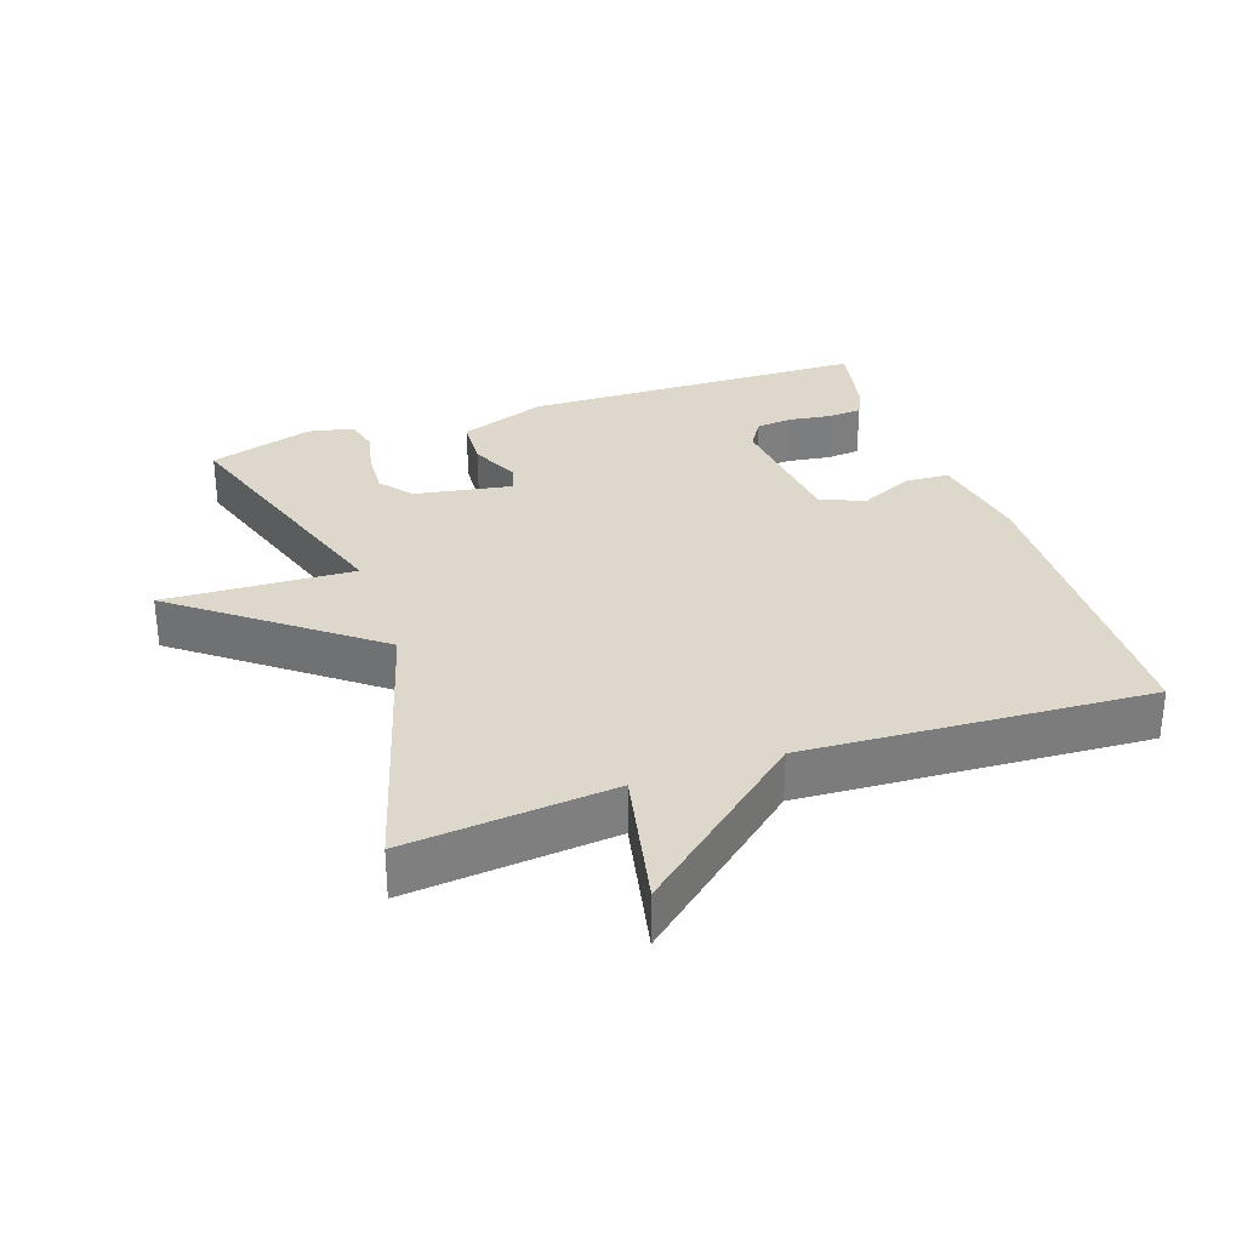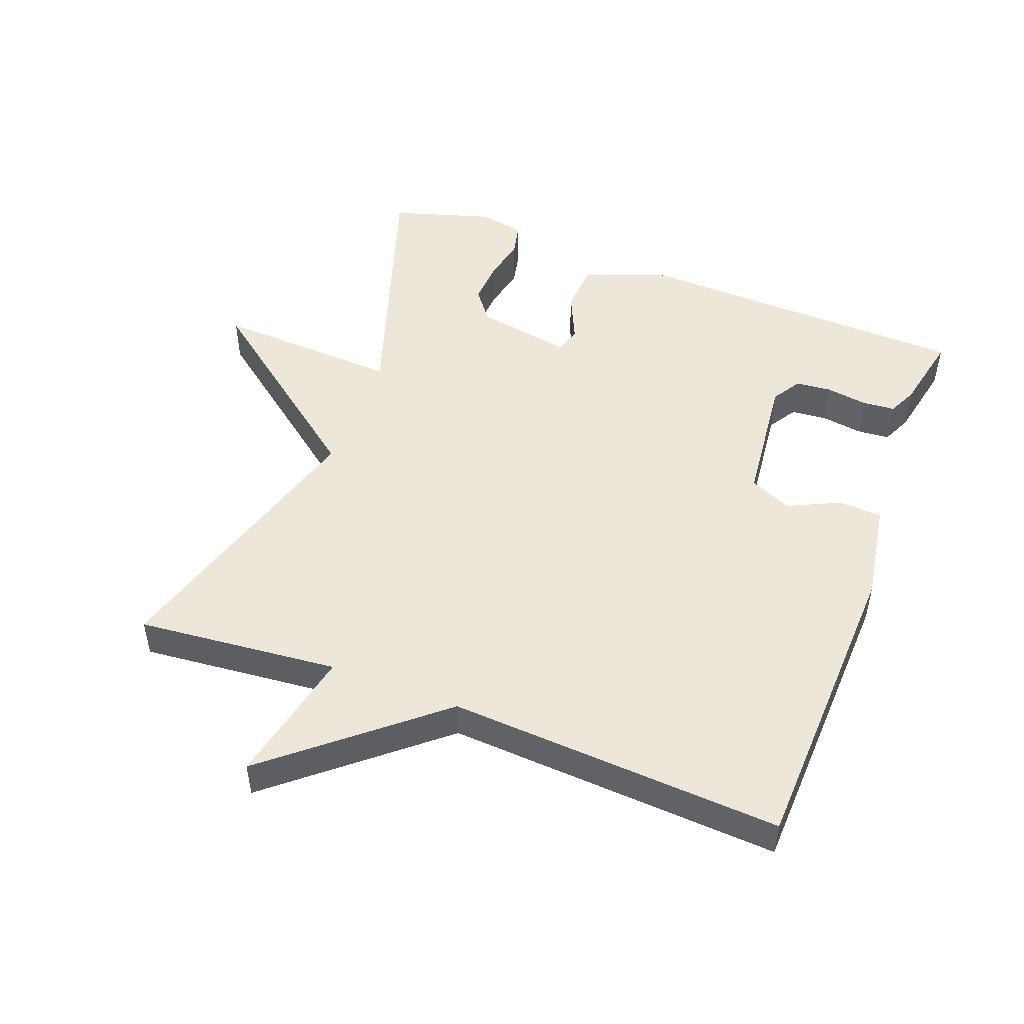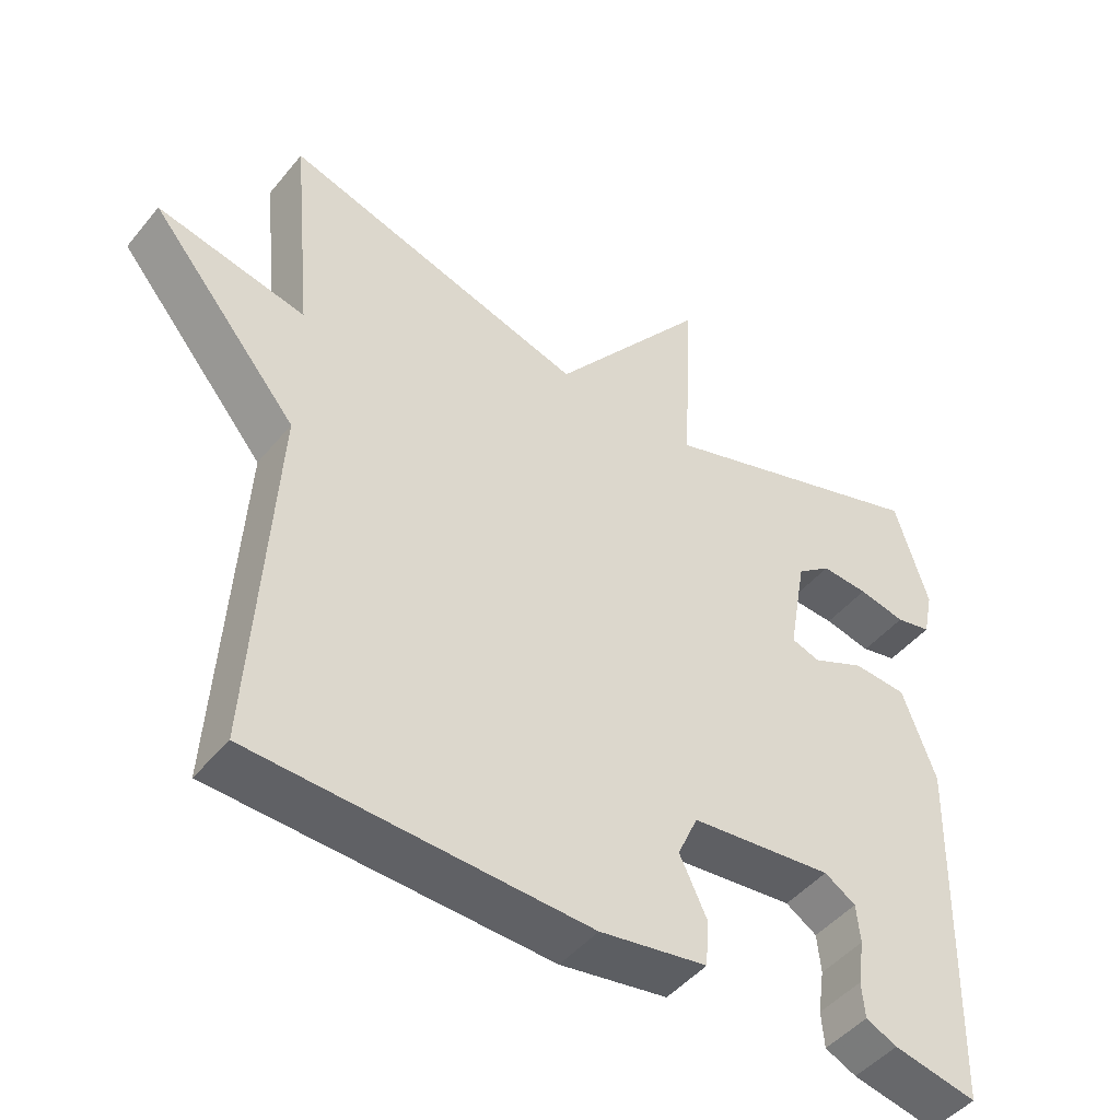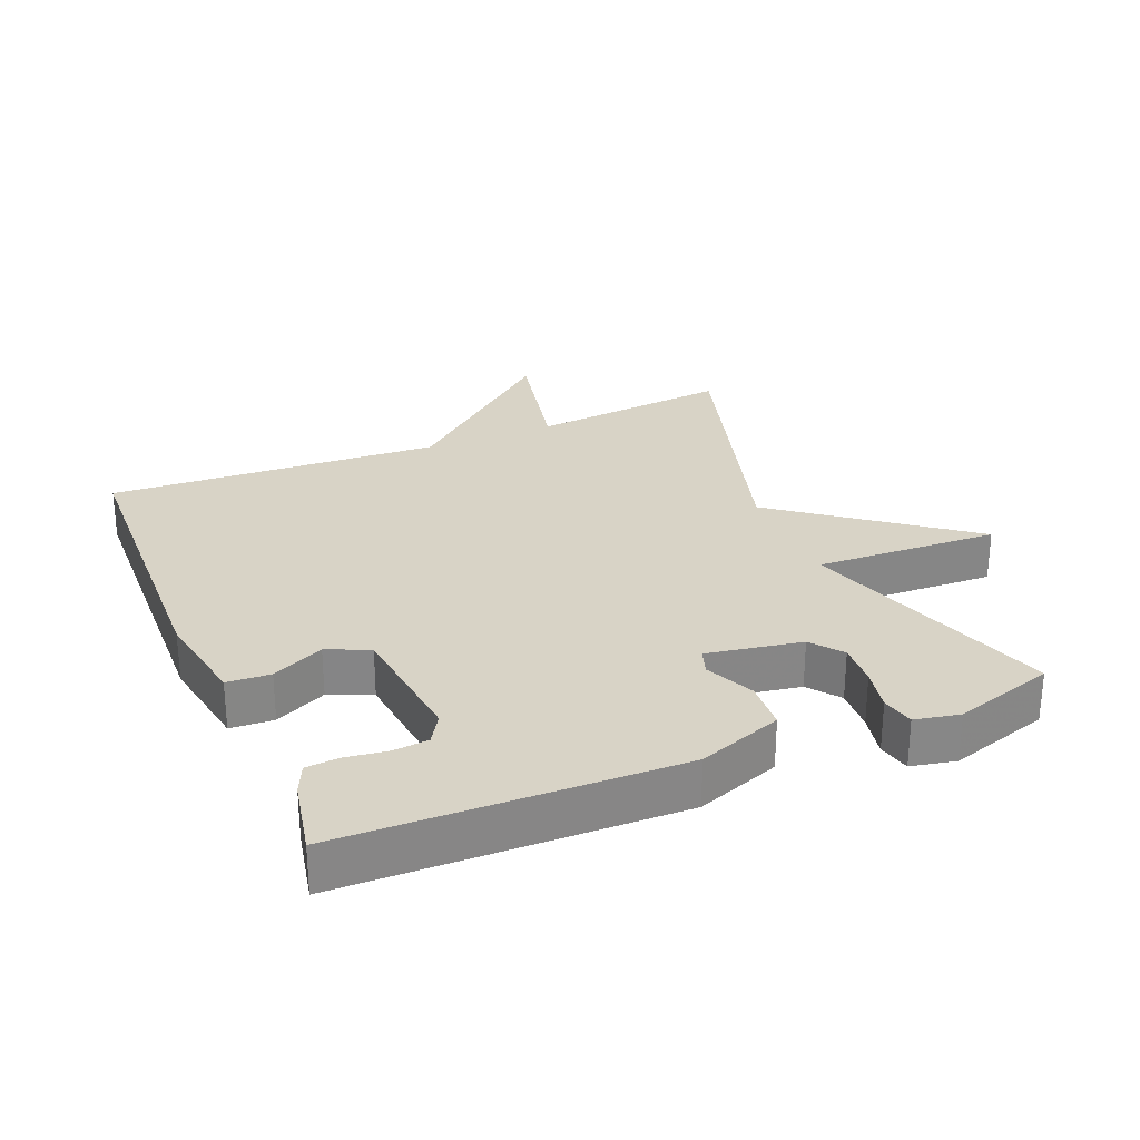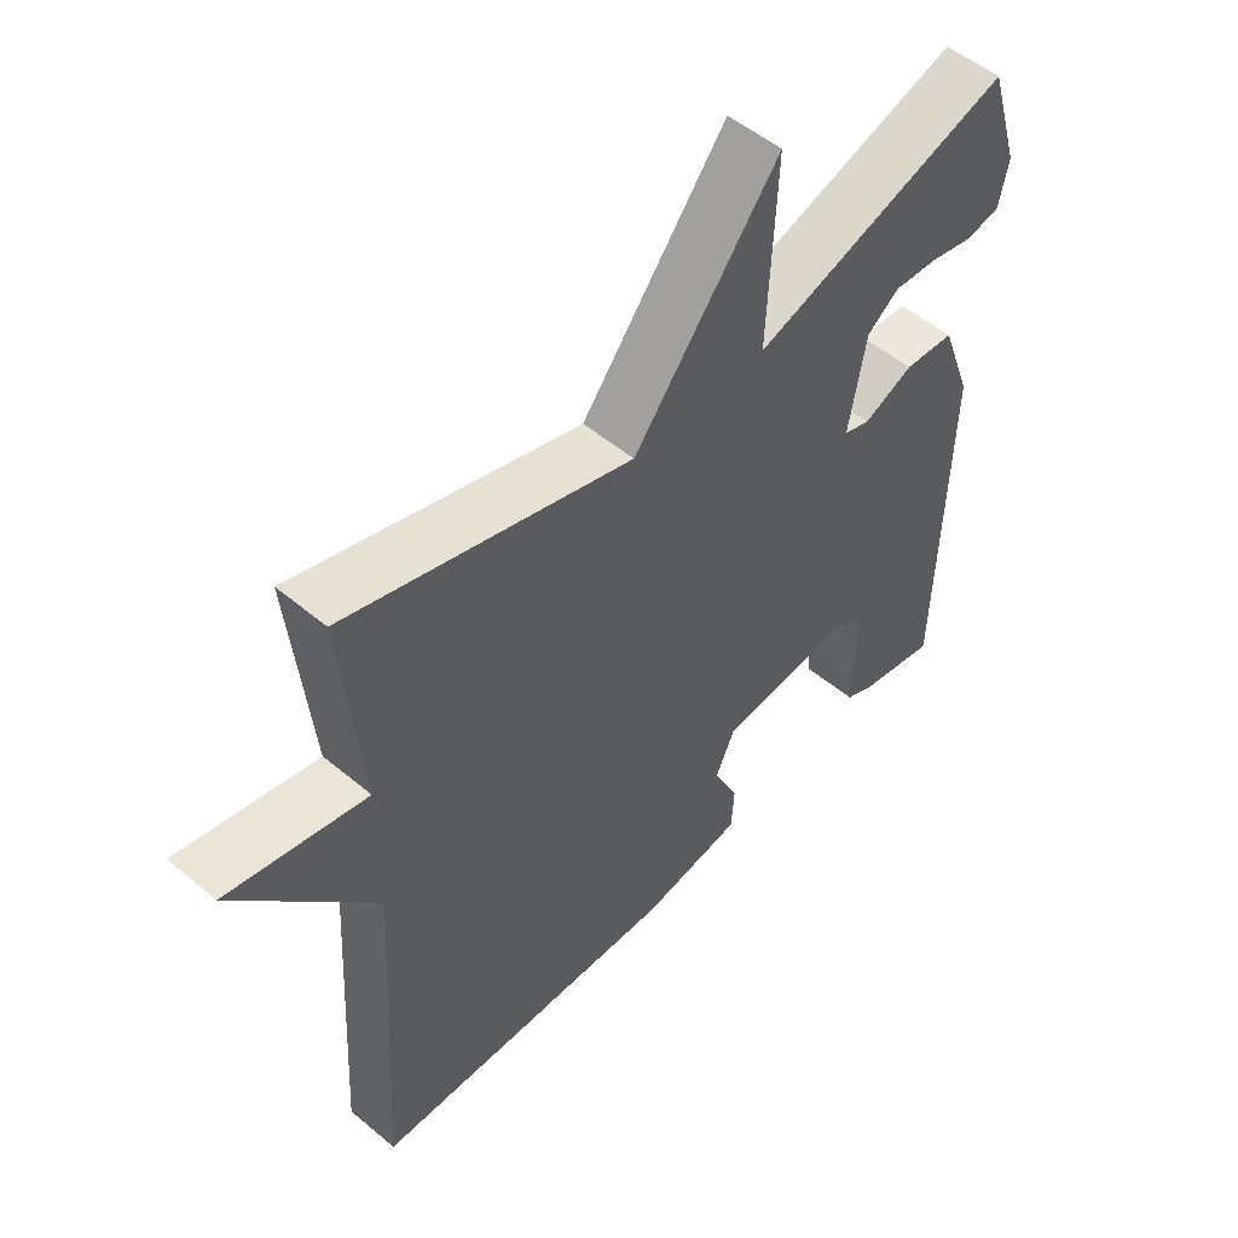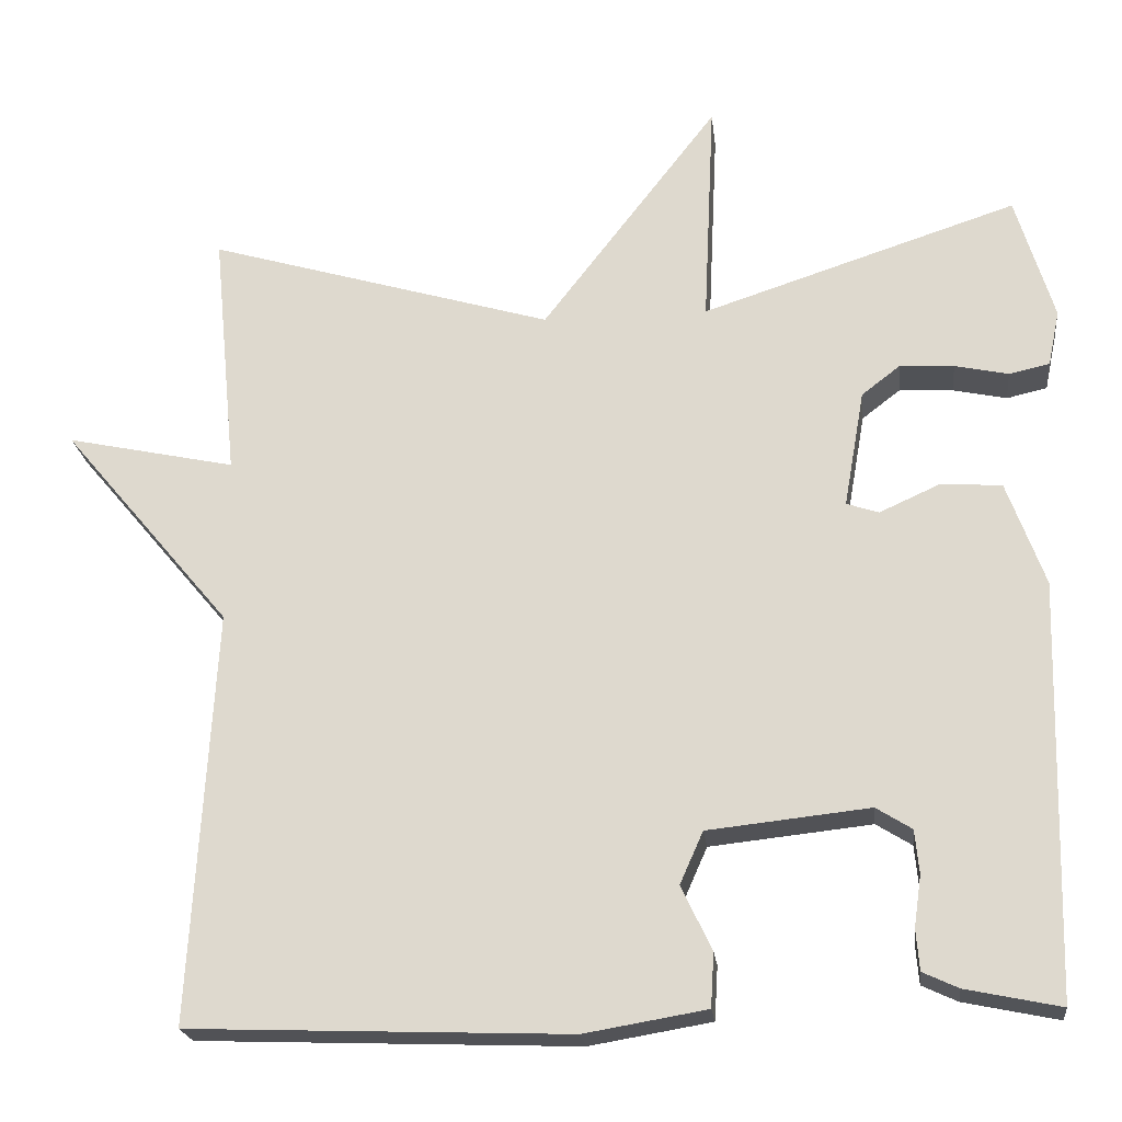
<metadata>
{"format":"obj","ext":"obj","renderer":"f3d","projection":"perspective","resolution":1024,"background":"white","views":[{"elev":31.4,"azim":70.9,"up":"+Y"},{"elev":49.8,"azim":110.8,"up":"+Y"},{"elev":-46.7,"azim":142.9,"up":"+Z"},{"elev":28.0,"azim":-112.8,"up":"+Y"},{"elev":52.1,"azim":132.1,"up":"+Z"},{"elev":-21.4,"azim":-173.4,"up":"+Z"}]}
</metadata>
<code>
v 0.5 0.07 -0.5
v 0.04 0.07 -0.517
v -0.108 0.07 -0.492
v -0.112 0.07 -0.427
v -0.075 0.07 -0.349
v -0.103 0.07 -0.286
v -0.299 0.07 -0.265
v -0.342 0.07 -0.292
v -0.347 0.07 -0.345
v -0.338 0.07 -0.407
v -0.342 0.07 -0.456
v -0.385 0.07 -0.476
v -0.5 0.07 -0.5
v -0.513 0.07 0
v -0.467 0.07 0.126
v -0.393 0.07 0.131
v -0.32 0.07 0.098
v -0.281 0.07 0.111
v -0.306 0.07 0.253
v -0.353 0.07 0.289
v -0.418 0.07 0.285
v -0.483 0.07 0.271
v -0.532 0.07 0.282
v -0.546 0.07 0.349
v -0.5 0.07 0.5
v -0.119 0.07 0.376
v -0.132 0.07 0.651
v 0.081 0.07 0.376
v 0.5 0.07 0.5
v 0.471 0.07 0.199
v 0.676 0.07 0.243
v 0.471 0.07 -0.001
v 0.5 0 -0.5
v 0.04 0 -0.517
v -0.108 0 -0.492
v -0.112 0 -0.427
v -0.075 0 -0.349
v -0.103 0 -0.286
v -0.299 0 -0.265
v -0.342 0 -0.292
v -0.347 0 -0.345
v -0.338 0 -0.407
v -0.342 0 -0.456
v -0.385 0 -0.476
v -0.5 0 -0.5
v -0.513 0 0
v -0.467 0 0.126
v -0.393 0 0.131
v -0.32 0 0.098
v -0.281 0 0.111
v -0.306 0 0.253
v -0.353 0 0.289
v -0.418 0 0.285
v -0.483 0 0.271
v -0.532 0 0.282
v -0.546 0 0.349
v -0.5 0 0.5
v -0.119 0 0.376
v -0.132 0 0.651
v 0.081 0 0.376
v 0.5 0 0.5
v 0.471 0 0.199
v 0.676 0 0.243
v 0.471 0 -0.001
f 30 31 32
f 28 29 30
f 28 30 32
f 26 27 28
f 32 1 2
f 28 32 2
f 26 28 2
f 24 25 26
f 23 24 26
f 22 23 26
f 21 22 26
f 20 21 26
f 19 20 26
f 18 19 26 2
f 15 16 17
f 14 15 17
f 13 14 17
f 12 13 17
f 9 10 11 12
f 8 9 12 17
f 7 8 17 18
f 2 3 4 5
f 2 5 6
f 18 2 6
f 6 7 18
f 64 63 62
f 62 61 60
f 64 62 60
f 60 59 58
f 34 33 64
f 34 64 60
f 34 60 58
f 58 57 56
f 58 56 55
f 58 55 54
f 58 54 53
f 58 53 52
f 58 52 51
f 34 58 51 50
f 49 48 47
f 49 47 46
f 49 46 45
f 49 45 44
f 44 43 42 41
f 49 44 41 40
f 50 49 40 39
f 37 36 35 34
f 38 37 34
f 38 34 50
f 50 39 38
f 1 33 34 2
f 2 34 35 3
f 3 35 36 4
f 4 36 37 5
f 5 37 38 6
f 6 38 39 7
f 7 39 40 8
f 8 40 41 9
f 9 41 42 10
f 10 42 43 11
f 11 43 44 12
f 12 44 45 13
f 13 45 46 14
f 14 46 47 15
f 15 47 48 16
f 16 48 49 17
f 17 49 50 18
f 18 50 51 19
f 19 51 52 20
f 20 52 53 21
f 21 53 54 22
f 22 54 55 23
f 23 55 56 24
f 24 56 57 25
f 25 57 58 26
f 26 58 59 27
f 27 59 60 28
f 28 60 61 29
f 29 61 62 30
f 30 62 63 31
f 31 63 64 32
f 32 64 33 1

</code>
